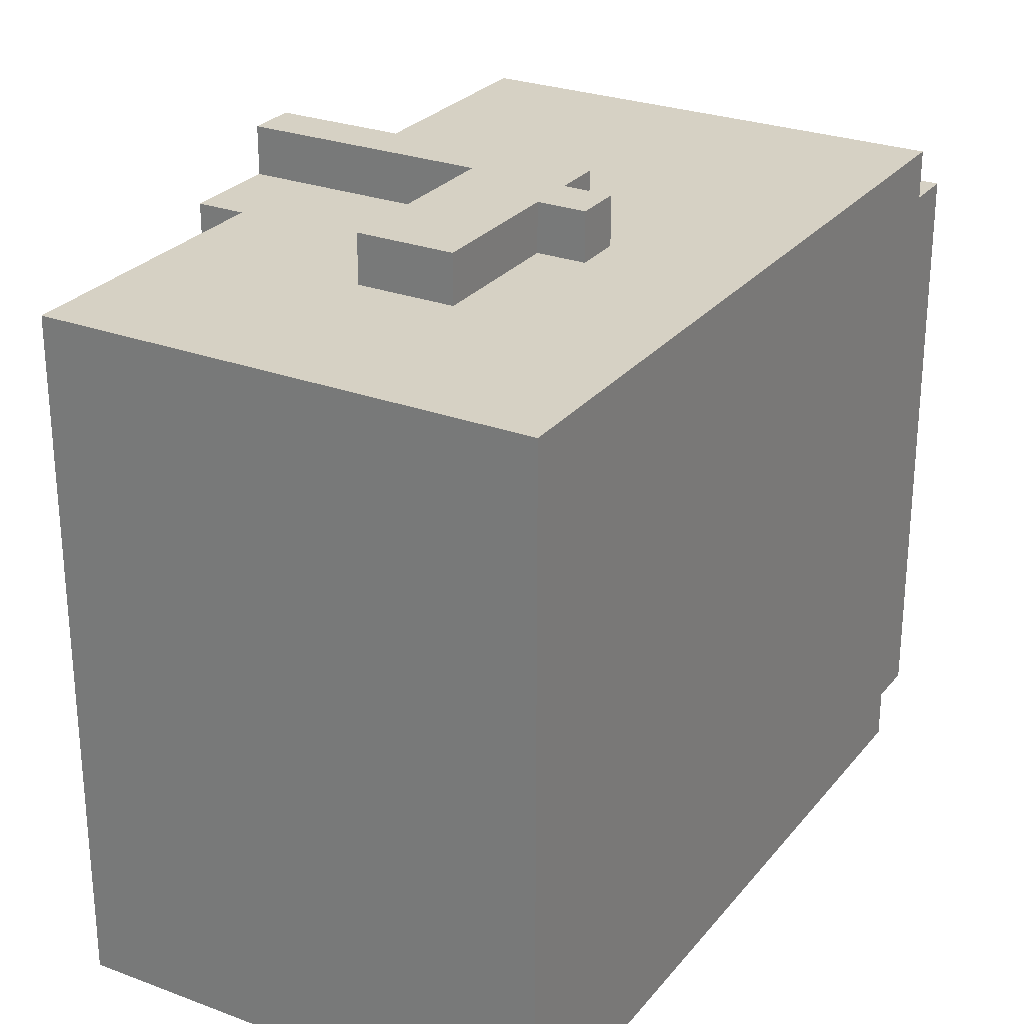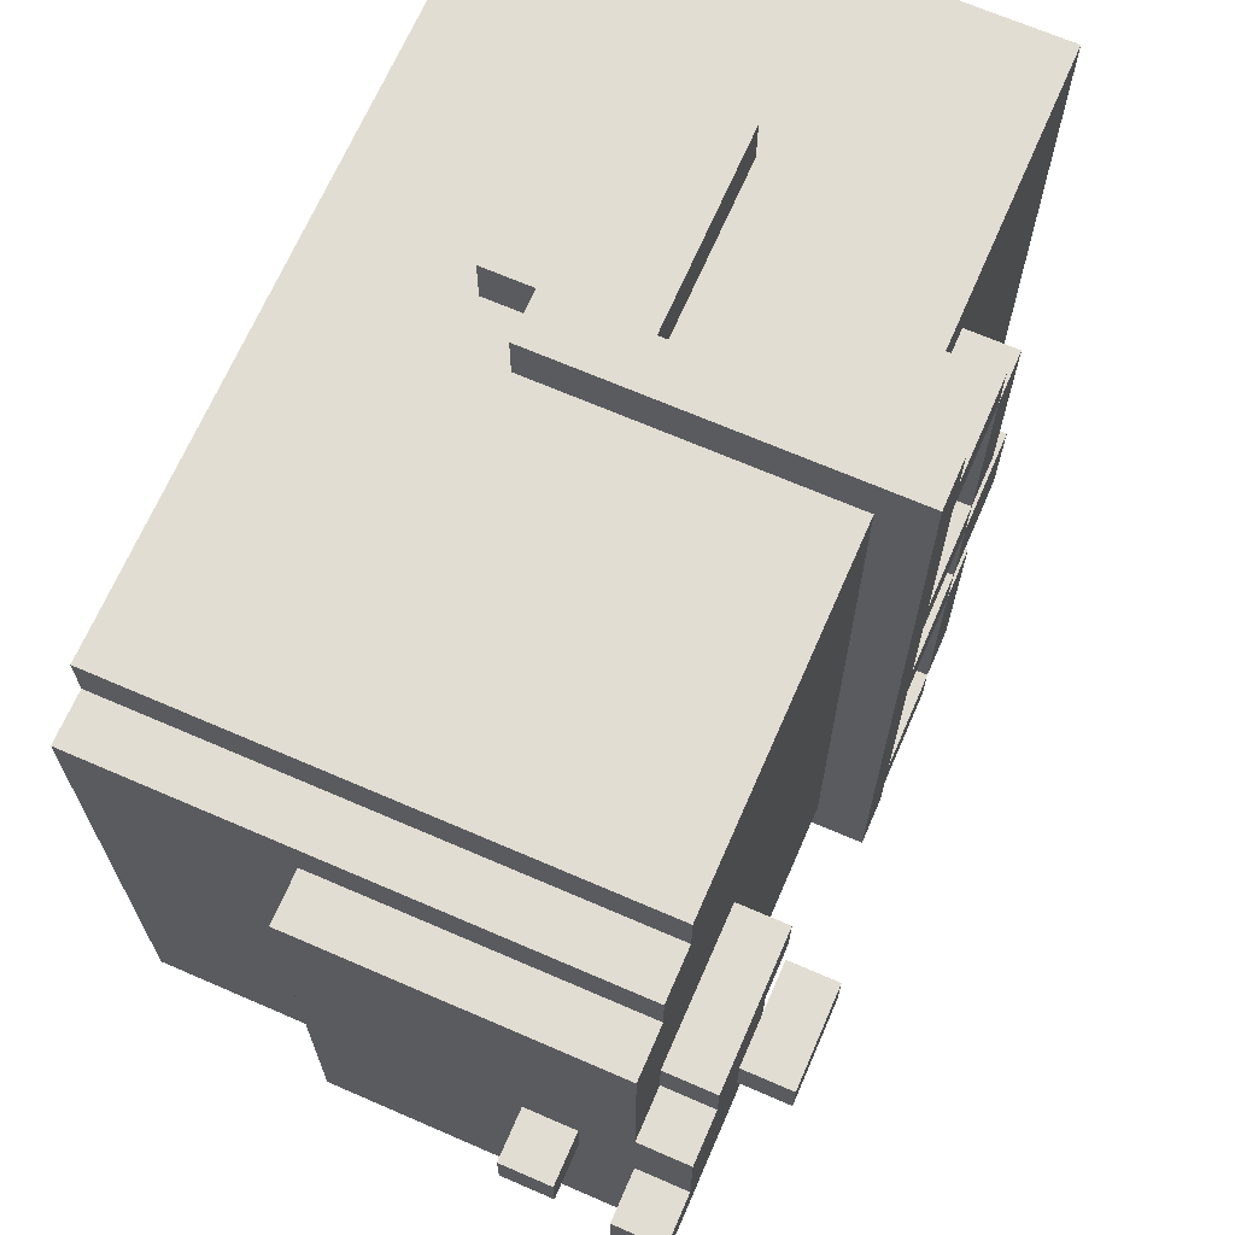
<metadata>
{"format":"obj","ext":"obj","renderer":"f3d","projection":"perspective","resolution":1024,"background":"white","views":[{"elev":26.9,"azim":30.2,"up":"+Z"},{"elev":68.1,"azim":-156.5,"up":"+Z"}]}
</metadata>
<code>
o Face
v -10.6 1.4 1.1
v -10.6 1.4 1
v -10.6 1.6 1.1
v -10.6 1.6 1
v -10.5 0.4 1.2
v -10.5 0.4 1
v -10.5 0.5 1.7
v -10.5 0.5 1.3
v -10.5 0.5 0.9
v -10.5 0.5 0.5
v -10.5 0.6 1.8
v -10.5 0.6 1.7
v -10.5 0.6 1.3
v -10.5 0.6 1.2
v -10.5 0.6 1
v -10.5 0.6 0.9
v -10.5 0.6 0.5
v -10.5 0.6 0.4
v -10.5 0.8 1.9
v -10.5 0.8 1.8
v -10.5 0.8 1.7
v -10.5 0.8 1.3
v -10.5 0.8 1.2
v -10.5 0.8 1
v -10.5 0.8 0.9
v -10.5 0.8 0.5
v -10.5 0.8 0.4
v -10.5 0.8 0.3
v -10.5 0.9 1.9
v -10.5 0.9 0.3
v -10.5 1.4 1.3
v -10.5 1.4 1.2
v -10.5 1.5 1.2
v -10.5 1.5 1.1
v -10.5 1.5 1
v -10.5 1.5 0.9
v -10.5 1.6 1.1
v -10.5 1.6 1
v -10.5 1.7 1.3
v -10.5 1.7 1.2
v -10.5 1.8 1.2
v -10.5 1.8 1
v -10.5 1.9 1
v -10.5 1.9 0.9
v -10.4 0 1.8
v -10.4 0 0.4
v -10.4 0.1 1.8
v -10.4 0.1 1.6
v -10.4 0.1 1.4
v -10.4 0.1 1.2
v -10.4 0.1 1
v -10.4 0.1 0.8
v -10.4 0.1 0.6
v -10.4 0.1 0.4
v -10.4 0.2 1.6
v -10.4 0.2 1.5
v -10.4 0.2 1.3
v -10.4 0.2 1.2
v -10.4 0.2 1
v -10.4 0.2 0.9
v -10.4 0.2 0.7
v -10.4 0.2 0.6
v -10.4 0.3 1.5
v -10.4 0.3 1.4
v -10.4 0.3 1.3
v -10.4 0.3 0.9
v -10.4 0.3 0.8
v -10.4 0.3 0.7
v -10.4 0.4 1.4
v -10.4 0.4 1.2
v -10.4 0.4 1
v -10.4 0.4 0.8
v -10.4 0.5 1.7
v -10.4 0.5 1.3
v -10.4 0.5 0.9
v -10.4 0.5 0.5
v -10.4 0.6 1.8
v -10.4 0.6 1.7
v -10.4 0.6 1.5
v -10.4 0.6 1.4
v -10.4 0.6 1.3
v -10.4 0.6 1.2
v -10.4 0.6 1
v -10.4 0.6 0.9
v -10.4 0.6 0.8
v -10.4 0.6 0.7
v -10.4 0.6 0.5
v -10.4 0.6 0.4
v -10.4 0.8 1.7
v -10.4 0.8 1.5
v -10.4 0.8 1.4
v -10.4 0.8 1.3
v -10.4 0.8 1.2
v -10.4 0.8 1
v -10.4 0.8 0.9
v -10.4 0.8 0.8
v -10.4 0.8 0.7
v -10.4 0.8 0.5
v -10.4 0.9 1.8
v -10.4 0.9 1.7
v -10.4 0.9 1.3
v -10.4 0.9 0.9
v -10.4 0.9 0.5
v -10.4 0.9 0.4
v -10.4 1 1.7
v -10.4 1 1.3
v -10.4 1 0.9
v -10.4 1 0.5
v -10.4 1.4 1.3
v -10.4 1.4 1.2
v -10.4 1.5 1.8
v -10.4 1.5 1.3
v -10.4 1.5 1.2
v -10.4 1.5 0.9
v -10.4 1.5 0.4
v -10.4 1.6 1.8
v -10.4 1.6 1.7
v -10.4 1.6 0.5
v -10.4 1.6 0.4
v -10.4 1.7 1.7
v -10.4 1.7 1.6
v -10.4 1.7 1.3
v -10.4 1.7 1.2
v -10.4 1.7 0.6
v -10.4 1.7 0.5
v -10.4 1.8 1.6
v -10.4 1.8 1.2
v -10.4 1.8 0.9
v -10.4 1.8 0.6
v -10.3 1.8 1.1
v -10.3 1.8 1
v -10.3 1.9 1.1
v -10.3 1.9 1
v -10 0.4 1.9
v -10 0.4 1.8
v -10 0.4 0.4
v -10 0.4 0.3
v -10 0.8 1.9
v -10 0.8 1.8
v -10 0.8 0.4
v -10 0.8 0.3
v -10.5 1.4 1.1
v -10.5 1.4 1
v -10.5 1.5 1.1
v -10.5 1.5 1
v -10.4 1.8 1
v -10.4 1.8 0.9
v -10.4 1.9 1
v -10.4 1.9 0.9
v -10.2 1.8 1.1
v -10.2 1.8 1
v -10.2 1.9 1.1
v -10.2 1.9 1
v -9.8 0.4 1.9
v -9.8 0.4 1.8
v -9.8 0.4 0.4
v -9.8 0.4 0.3
v -9.8 0.7 1.9
v -9.8 0.7 1.8
v -9.8 0.7 0.4
v -9.8 0.7 0.3
v -9.8 0.8 1.9
v -9.8 0.8 1.8
v -9.8 0.8 0.4
v -9.8 0.8 0.3
v -9.8 0.9 1.9
v -9.8 0.9 1.8
v -9.8 0.9 0.4
v -9.8 0.9 0.3
v -9.8 1.7 1.6
v -9.8 1.7 0.6
v -9.8 1.8 1.6
v -9.8 1.8 0.6
v -9.7 0.7 1.9
v -9.7 0.7 1.8
v -9.7 0.7 0.4
v -9.7 0.7 0.3
v -9.7 0.8 1.9
v -9.7 0.8 1.8
v -9.7 0.8 0.4
v -9.7 0.8 0.3
v -9.4 0 1.8
v -9.4 0 0.4
v -9.4 0.2 1.7
v -9.4 0.2 0.5
v -9.4 0.3 1.8
v -9.4 0.3 1.7
v -9.4 0.3 0.5
v -9.4 0.3 0.4
v -9.4 1.6 1.8
v -9.4 1.6 1.7
v -9.4 1.6 0.5
v -9.4 1.6 0.4
v -9.4 1.7 1.7
v -9.4 1.7 0.5
v -10.5 0.8 1.9
v -10.5 0.9 1.9
v -10 0.4 1.9
v -10 0.8 1.9
v -9.8 0.4 1.9
v -9.8 0.7 1.9
v -9.8 0.8 1.9
v -9.8 0.9 1.9
v -9.7 0.7 1.9
v -9.7 0.8 1.9
v -10.5 0.6 1.8
v -10.5 0.8 1.8
v -10.4 0 1.8
v -10.4 0.1 1.8
v -10.4 0.6 1.8
v -10.4 0.8 1.8
v -10.4 0.9 1.8
v -10.4 1.5 1.8
v -10.4 1.6 1.8
v -10.3 0.1 1.8
v -10.3 0.2 1.8
v -10.3 1 1.8
v -10.3 1.5 1.8
v -10.2 0.2 1.8
v -10.2 0.8 1.8
v -10.2 0.9 1.8
v -10.2 1 1.8
v -10 0 1.8
v -10 0.4 1.8
v -10 0.8 1.8
v -9.8 0.4 1.8
v -9.8 0.7 1.8
v -9.8 0.8 1.8
v -9.8 0.9 1.8
v -9.7 0.3 1.8
v -9.7 0.4 1.8
v -9.7 0.7 1.8
v -9.7 0.8 1.8
v -9.4 0 1.8
v -9.4 0.3 1.8
v -9.4 1.6 1.8
v -10.5 0.5 1.7
v -10.5 0.6 1.7
v -10.4 0.5 1.7
v -10.4 0.6 1.7
v -10.4 1.6 1.7
v -10.4 1.7 1.7
v -9.4 1.6 1.7
v -9.4 1.7 1.7
v -10.4 1.7 1.6
v -10.4 1.8 1.6
v -9.8 1.7 1.6
v -9.8 1.8 1.6
v -10.5 0.6 1.3
v -10.5 0.8 1.3
v -10.5 1.4 1.3
v -10.5 1.7 1.3
v -10.4 0.6 1.3
v -10.4 0.8 1.3
v -10.4 1.4 1.3
v -10.4 1.5 1.3
v -10.4 1.7 1.3
v -10.5 0.4 1.2
v -10.5 0.6 1.2
v -10.5 1.7 1.2
v -10.5 1.8 1.2
v -10.4 0.4 1.2
v -10.4 0.6 1.2
v -10.4 1.7 1.2
v -10.4 1.8 1.2
v -10.6 1.4 1.1
v -10.6 1.6 1.1
v -10.5 1.4 1.1
v -10.5 1.5 1.1
v -10.5 1.6 1.1
v -10.3 1.8 1.1
v -10.3 1.9 1.1
v -10.2 1.8 1.1
v -10.2 1.9 1.1
v -10.5 0.6 1
v -10.5 0.8 1
v -10.5 1.8 1
v -10.5 1.9 1
v -10.4 0.6 1
v -10.4 0.8 1
v -10.4 1.8 1
v -10.4 1.9 1
v -10.5 0.5 0.9
v -10.5 0.6 0.9
v -10.4 0.5 0.9
v -10.4 0.6 0.9
v -10.5 0.6 0.5
v -10.5 0.8 0.5
v -10.4 0.6 0.5
v -10.4 0.8 0.5
v -10.5 0.6 1.7
v -10.5 0.8 1.7
v -10.4 0.6 1.7
v -10.4 0.8 1.7
v -10.5 0.5 1.3
v -10.5 0.6 1.3
v -10.4 0.5 1.3
v -10.4 0.6 1.3
v -10.5 0.6 1.2
v -10.5 0.8 1.2
v -10.5 1.4 1.2
v -10.5 1.5 1.2
v -10.4 0.6 1.2
v -10.4 0.8 1.2
v -10.4 1.4 1.2
v -10.4 1.5 1.2
v -10.6 1.4 1
v -10.6 1.6 1
v -10.5 0.4 1
v -10.5 0.6 1
v -10.5 1.4 1
v -10.5 1.5 1
v -10.5 1.6 1
v -10.4 0.4 1
v -10.4 0.6 1
v -10.3 1.8 1
v -10.3 1.9 1
v -10.2 1.8 1
v -10.2 1.9 1
v -10.5 0.6 0.9
v -10.5 0.8 0.9
v -10.5 1.5 0.9
v -10.5 1.9 0.9
v -10.4 0.6 0.9
v -10.4 0.8 0.9
v -10.4 1.5 0.9
v -10.4 1.8 0.9
v -10.4 1.9 0.9
v -10.4 1.7 0.6
v -10.4 1.8 0.6
v -9.8 1.7 0.6
v -9.8 1.8 0.6
v -10.5 0.5 0.5
v -10.5 0.6 0.5
v -10.4 0.5 0.5
v -10.4 0.6 0.5
v -10.4 1.6 0.5
v -10.4 1.7 0.5
v -9.4 1.6 0.5
v -9.4 1.7 0.5
v -10.5 0.6 0.4
v -10.5 0.8 0.4
v -10.4 0 0.4
v -10.4 0.1 0.4
v -10.4 0.6 0.4
v -10.4 0.8 0.4
v -10.4 0.9 0.4
v -10.4 1.5 0.4
v -10.4 1.6 0.4
v -10.3 0.1 0.4
v -10.3 0.2 0.4
v -10.3 1 0.4
v -10.3 1.5 0.4
v -10.2 0.2 0.4
v -10.2 0.8 0.4
v -10.2 0.9 0.4
v -10.2 1 0.4
v -10 0 0.4
v -10 0.4 0.4
v -10 0.8 0.4
v -9.8 0.4 0.4
v -9.8 0.7 0.4
v -9.8 0.8 0.4
v -9.8 0.9 0.4
v -9.7 0.3 0.4
v -9.7 0.4 0.4
v -9.7 0.7 0.4
v -9.7 0.8 0.4
v -9.4 0 0.4
v -9.4 0.3 0.4
v -9.4 1.6 0.4
v -10.5 0.8 0.3
v -10.5 0.9 0.3
v -10 0.4 0.3
v -10 0.8 0.3
v -9.8 0.4 0.3
v -9.8 0.7 0.3
v -9.8 0.8 0.3
v -9.8 0.9 0.3
v -9.7 0.7 0.3
v -9.7 0.8 0.3
v -10.4 0 1.8
v -10 0 1.8
v -9.4 0 1.8
v -10.3 0 1.7
v -10 0 1.7
v -10.3 0 0.5
v -10 0 0.5
v -10.4 0 0.4
v -10 0 0.4
v -9.4 0 0.4
v -10 0.4 1.9
v -9.8 0.4 1.9
v -10 0.4 1.8
v -9.8 0.4 1.8
v -10.5 0.4 1.2
v -10.4 0.4 1.2
v -10.5 0.4 1
v -10.4 0.4 1
v -10 0.4 0.4
v -9.8 0.4 0.4
v -10 0.4 0.3
v -9.8 0.4 0.3
v -10.5 0.5 1.7
v -10.4 0.5 1.7
v -10.5 0.5 1.3
v -10.4 0.5 1.3
v -10.5 0.5 0.9
v -10.4 0.5 0.9
v -10.5 0.5 0.5
v -10.4 0.5 0.5
v -10.5 0.6 1.8
v -10.4 0.6 1.8
v -10.5 0.6 1.7
v -10.4 0.6 1.7
v -10.5 0.6 1.3
v -10.4 0.6 1.3
v -10.5 0.6 1.2
v -10.4 0.6 1.2
v -10.5 0.6 1
v -10.4 0.6 1
v -10.5 0.6 0.9
v -10.4 0.6 0.9
v -10.5 0.6 0.5
v -10.4 0.6 0.5
v -10.5 0.6 0.4
v -10.4 0.6 0.4
v -9.8 0.7 1.9
v -9.7 0.7 1.9
v -9.8 0.7 1.8
v -9.7 0.7 1.8
v -9.8 0.7 0.4
v -9.7 0.7 0.4
v -9.8 0.7 0.3
v -9.7 0.7 0.3
v -10.5 0.8 1.9
v -10 0.8 1.9
v -10.5 0.8 1.8
v -10.4 0.8 1.8
v -10.2 0.8 1.8
v -10 0.8 1.8
v -10.5 0.8 1.7
v -10.4 0.8 1.7
v -10.4 0.8 1.5
v -10.4 0.8 1.4
v -10.5 0.8 1.3
v -10.4 0.8 1.3
v -10.5 0.8 1.2
v -10.4 0.8 1.2
v -10.5 0.8 1
v -10.4 0.8 1
v -10.5 0.8 0.9
v -10.4 0.8 0.9
v -10.4 0.8 0.8
v -10.4 0.8 0.7
v -10.5 0.8 0.5
v -10.4 0.8 0.5
v -10.5 0.8 0.4
v -10.4 0.8 0.4
v -10.2 0.8 0.4
v -10 0.8 0.4
v -10.5 0.8 0.3
v -10 0.8 0.3
v -10.5 1.4 1.3
v -10.4 1.4 1.3
v -10.5 1.4 1.2
v -10.4 1.4 1.2
v -10.6 1.4 1.1
v -10.5 1.4 1.1
v -10.6 1.4 1
v -10.5 1.4 1
v -10.5 1.5 1.2
v -10.4 1.5 1.2
v -10.5 1.5 1.1
v -10.5 1.5 1
v -10.5 1.5 0.9
v -10.4 1.5 0.9
v -10.5 0.6 1.7
v -10.4 0.6 1.7
v -10.4 0.6 1.5
v -10.4 0.6 1.4
v -10.5 0.6 1.3
v -10.4 0.6 1.3
v -10.5 0.6 1.2
v -10.4 0.6 1.2
v -10.5 0.6 1
v -10.4 0.6 1
v -10.5 0.6 0.9
v -10.4 0.6 0.9
v -10.4 0.6 0.8
v -10.4 0.6 0.7
v -10.5 0.6 0.5
v -10.4 0.6 0.5
v -9.8 0.8 1.9
v -9.7 0.8 1.9
v -9.8 0.8 1.8
v -9.7 0.8 1.8
v -9.8 0.8 0.4
v -9.7 0.8 0.4
v -9.8 0.8 0.3
v -9.7 0.8 0.3
v -10.5 0.9 1.9
v -9.8 0.9 1.9
v -10.4 0.9 1.8
v -10.2 0.9 1.8
v -9.8 0.9 1.8
v -10.4 0.9 1.7
v -10.4 0.9 1.3
v -10.4 0.9 0.9
v -10.4 0.9 0.5
v -10.4 0.9 0.4
v -10.2 0.9 0.4
v -9.8 0.9 0.4
v -10.5 0.9 0.3
v -9.8 0.9 0.3
v -10.4 1.6 1.8
v -9.4 1.6 1.8
v -10.4 1.6 1.7
v -9.4 1.6 1.7
v -10.6 1.6 1.1
v -10.5 1.6 1.1
v -10.6 1.6 1
v -10.5 1.6 1
v -10.4 1.6 0.5
v -9.4 1.6 0.5
v -10.4 1.6 0.4
v -9.4 1.6 0.4
v -10.4 1.7 1.7
v -9.4 1.7 1.7
v -10.4 1.7 1.6
v -9.8 1.7 1.6
v -10.5 1.7 1.3
v -10.4 1.7 1.3
v -10.5 1.7 1.2
v -10.4 1.7 1.2
v -10.4 1.7 0.6
v -9.8 1.7 0.6
v -10.4 1.7 0.5
v -9.4 1.7 0.5
v -10.4 1.8 1.6
v -9.8 1.8 1.6
v -10.5 1.8 1.2
v -10.4 1.8 1.2
v -10.3 1.8 1.1
v -10.2 1.8 1.1
v -10.5 1.8 1
v -10.4 1.8 1
v -10.3 1.8 1
v -10.2 1.8 1
v -10.4 1.8 0.9
v -10.4 1.8 0.6
v -9.8 1.8 0.6
v -10.3 1.9 1.1
v -10.2 1.9 1.1
v -10.5 1.9 1
v -10.4 1.9 1
v -10.3 1.9 1
v -10.2 1.9 1
v -10.5 1.9 0.9
v -10.4 1.9 0.9
f 3 2 1
f 4 2 3
f 12 8 7
f 13 8 12
f 14 6 5
f 15 6 14
f 16 10 9
f 17 10 16
f 20 12 11
f 21 12 20
f 22 14 13
f 23 14 22
f 24 16 15
f 25 16 24
f 26 18 17
f 27 18 26
f 29 25 24
f 29 28 27
f 29 27 26
f 29 26 25
f 29 23 22
f 29 24 23
f 29 21 20
f 29 22 21
f 29 20 19
f 30 28 29
f 33 32 31
f 37 34 33
f 38 36 35
f 39 33 31
f 39 38 37
f 39 37 33
f 40 38 39
f 41 38 40
f 42 36 38
f 42 38 41
f 43 36 42
f 44 36 43
f 47 46 45
f 48 46 47
f 49 46 48
f 50 46 49
f 51 46 50
f 52 46 51
f 53 46 52
f 54 46 53
f 55 48 47
f 55 49 48
f 56 49 55
f 57 50 49
f 58 51 50
f 58 50 57
f 59 52 51
f 59 51 58
f 60 52 59
f 61 53 52
f 62 54 53
f 62 53 61
f 63 49 56
f 63 56 55
f 64 57 49
f 64 49 63
f 65 58 57
f 65 57 64
f 65 59 58
f 65 60 59
f 66 52 60
f 66 60 65
f 67 61 52
f 67 52 66
f 68 62 61
f 68 61 67
f 69 66 65
f 69 64 63
f 69 65 64
f 69 67 66
f 70 67 69
f 71 67 70
f 72 68 67
f 72 67 71
f 73 63 55
f 73 55 47
f 73 70 69
f 73 69 63
f 74 70 73
f 75 72 71
f 76 62 68
f 76 72 75
f 76 54 62
f 76 68 72
f 77 73 47
f 78 73 77
f 81 70 74
f 82 70 81
f 83 75 71
f 84 75 83
f 87 54 76
f 88 54 87
f 89 79 78
f 90 80 79
f 90 79 89
f 91 81 80
f 91 80 90
f 92 81 91
f 93 83 82
f 94 83 93
f 95 85 84
f 96 86 85
f 96 85 95
f 97 87 86
f 97 86 96
f 98 87 97
f 105 100 99
f 105 101 100
f 106 102 101
f 106 101 105
f 107 103 102
f 107 102 106
f 108 104 103
f 108 103 107
f 109 106 105
f 109 107 106
f 109 108 107
f 110 108 109
f 111 105 99
f 111 109 105
f 112 109 111
f 113 108 110
f 114 108 113
f 115 104 108
f 115 108 114
f 116 112 111
f 117 112 116
f 118 115 114
f 119 115 118
f 120 112 117
f 121 112 120
f 122 112 121
f 124 118 114
f 125 118 124
f 126 123 122
f 126 122 121
f 127 123 126
f 128 124 114
f 129 124 128
f 132 131 130
f 133 131 132
f 138 135 134
f 139 135 138
f 140 137 136
f 141 137 140
f 142 143 144
f 144 143 145
f 146 147 148
f 148 147 149
f 150 151 152
f 152 151 153
f 154 155 158
f 158 155 159
f 156 157 160
f 160 157 161
f 162 163 166
f 166 163 167
f 164 165 168
f 168 165 169
f 170 171 172
f 172 171 173
f 174 175 178
f 178 175 179
f 176 177 180
f 180 177 181
f 182 183 184
f 184 183 185
f 182 184 186
f 184 185 187
f 186 184 187
f 185 183 188
f 187 185 188
f 188 183 189
f 186 187 190
f 187 188 190
f 188 189 190
f 190 189 191
f 191 189 192
f 192 189 193
f 191 192 194
f 194 192 195
f 199 197 196
f 200 199 198
f 201 199 200
f 202 197 199
f 202 199 201
f 203 197 202
f 204 202 201
f 205 202 204
f 210 207 206
f 211 207 210
f 215 209 208
f 215 210 209
f 215 211 210
f 216 211 215
f 217 213 212
f 218 214 213
f 218 213 217
f 219 211 216
f 219 216 215
f 220 211 219
f 221 217 212
f 222 218 217
f 222 217 221
f 223 220 219
f 223 215 208
f 223 219 215
f 224 220 223
f 225 220 224
f 226 224 223
f 229 222 221
f 230 226 223
f 231 227 226
f 231 226 230
f 232 227 231
f 233 229 228
f 234 230 223
f 235 233 232
f 235 230 234
f 235 232 231
f 235 231 230
f 236 218 222
f 236 233 235
f 236 214 218
f 236 229 233
f 236 222 229
f 239 238 237
f 240 238 239
f 243 242 241
f 244 242 243
f 247 246 245
f 248 246 247
f 253 250 249
f 254 250 253
f 255 252 251
f 256 252 255
f 257 252 256
f 262 259 258
f 263 259 262
f 264 261 260
f 265 261 264
f 268 267 266
f 269 267 268
f 270 267 269
f 273 272 271
f 274 272 273
f 279 276 275
f 280 276 279
f 281 278 277
f 282 278 281
f 285 284 283
f 286 284 285
f 289 288 287
f 290 288 289
f 291 292 293
f 293 292 294
f 295 296 297
f 297 296 298
f 299 300 303
f 303 300 304
f 301 302 305
f 305 302 306
f 307 308 311
f 311 308 312
f 312 308 313
f 309 310 314
f 314 310 315
f 316 317 318
f 318 317 319
f 320 321 324
f 324 321 325
f 322 323 326
f 326 323 327
f 327 323 328
f 329 330 331
f 331 330 332
f 333 334 335
f 335 334 336
f 337 338 339
f 339 338 340
f 341 342 345
f 345 342 346
f 343 344 350
f 344 345 350
f 345 346 350
f 350 346 351
f 347 348 352
f 348 349 353
f 352 348 353
f 351 346 354
f 350 351 354
f 354 346 355
f 347 352 356
f 352 353 357
f 356 352 357
f 354 355 358
f 343 350 358
f 350 354 358
f 358 355 359
f 359 355 360
f 358 359 361
f 356 357 364
f 358 361 365
f 361 362 366
f 365 361 366
f 366 362 367
f 363 364 368
f 358 365 369
f 367 368 370
f 369 365 370
f 366 367 370
f 365 366 370
f 357 353 371
f 370 368 371
f 353 349 371
f 368 364 371
f 364 357 371
f 372 373 375
f 374 375 376
f 376 375 377
f 375 373 378
f 377 375 378
f 378 373 379
f 377 378 380
f 380 378 381
f 385 383 382
f 386 384 383
f 386 383 385
f 387 385 382
f 387 386 385
f 388 384 386
f 388 386 387
f 389 387 382
f 389 388 387
f 390 384 388
f 390 388 389
f 391 384 390
f 394 393 392
f 395 393 394
f 398 397 396
f 399 397 398
f 402 401 400
f 403 401 402
f 406 405 404
f 407 405 406
f 410 409 408
f 411 409 410
f 414 413 412
f 415 413 414
f 418 417 416
f 419 417 418
f 422 421 420
f 423 421 422
f 426 425 424
f 427 425 426
f 430 429 428
f 431 429 430
f 434 433 432
f 435 433 434
f 438 437 436
f 439 437 438
f 440 437 439
f 441 437 440
f 444 443 442
f 445 444 442
f 446 445 442
f 447 445 446
f 450 449 448
f 451 449 450
f 454 453 452
f 455 454 452
f 456 455 452
f 457 455 456
f 462 459 458
f 462 461 460
f 462 460 459
f 463 461 462
f 466 465 464
f 467 465 466
f 470 469 468
f 471 469 470
f 474 473 472
f 475 473 474
f 476 473 475
f 477 473 476
f 478 479 480
f 478 480 481
f 478 481 482
f 482 481 483
f 484 485 486
f 486 485 487
f 488 489 490
f 488 490 491
f 488 491 492
f 492 491 493
f 494 495 496
f 496 495 497
f 498 499 500
f 500 499 501
f 502 503 504
f 504 503 505
f 505 503 506
f 502 504 507
f 502 507 508
f 502 508 509
f 502 509 510
f 502 510 511
f 502 511 514
f 512 513 514
f 511 512 514
f 514 513 515
f 516 517 518
f 518 517 519
f 520 521 522
f 522 521 523
f 524 525 526
f 526 525 527
f 528 529 530
f 530 529 531
f 532 533 534
f 534 533 535
f 531 529 537
f 536 537 538
f 537 529 539
f 538 537 539
f 540 541 543
f 543 541 544
f 542 543 544
f 544 541 545
f 542 544 546
f 546 544 547
f 547 544 548
f 545 541 549
f 547 548 550
f 548 549 550
f 550 549 551
f 549 541 552
f 551 549 552
f 553 554 557
f 557 554 558
f 555 556 559
f 559 556 560

</code>
